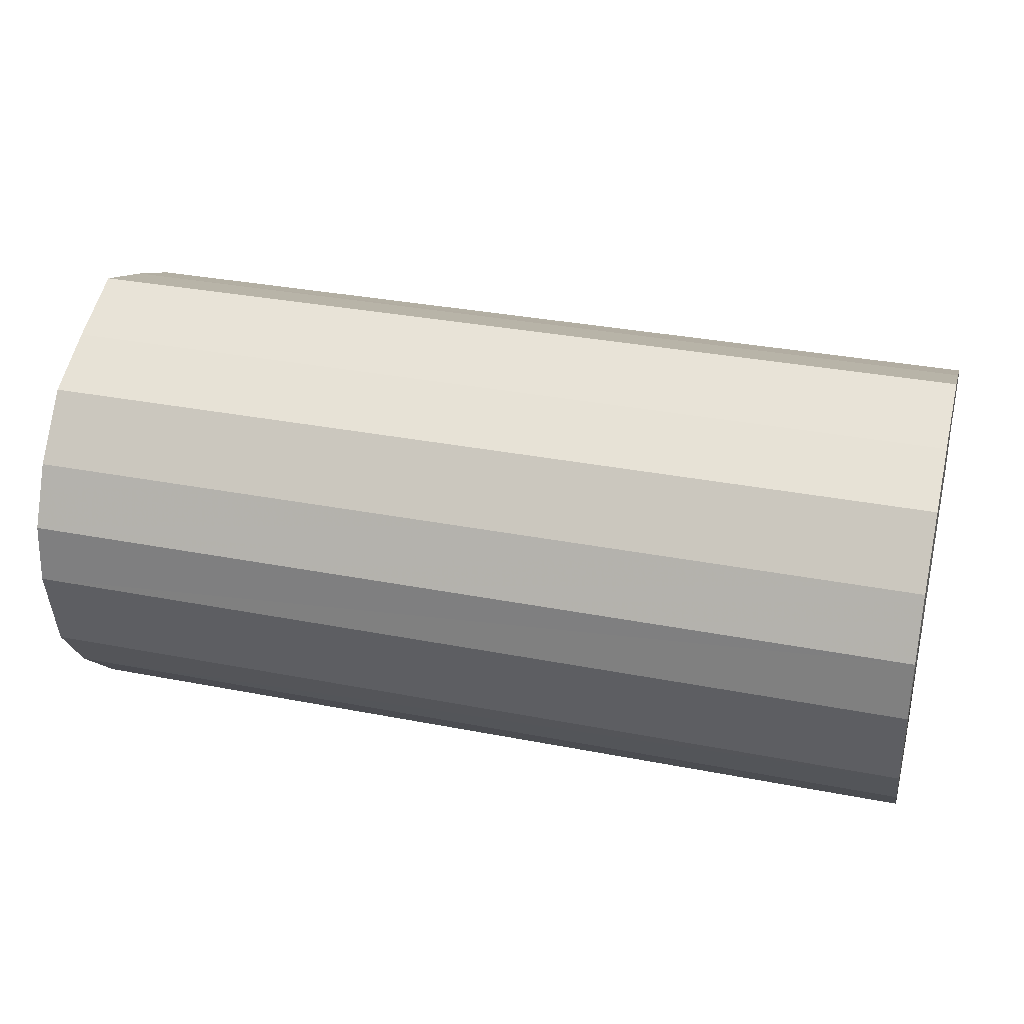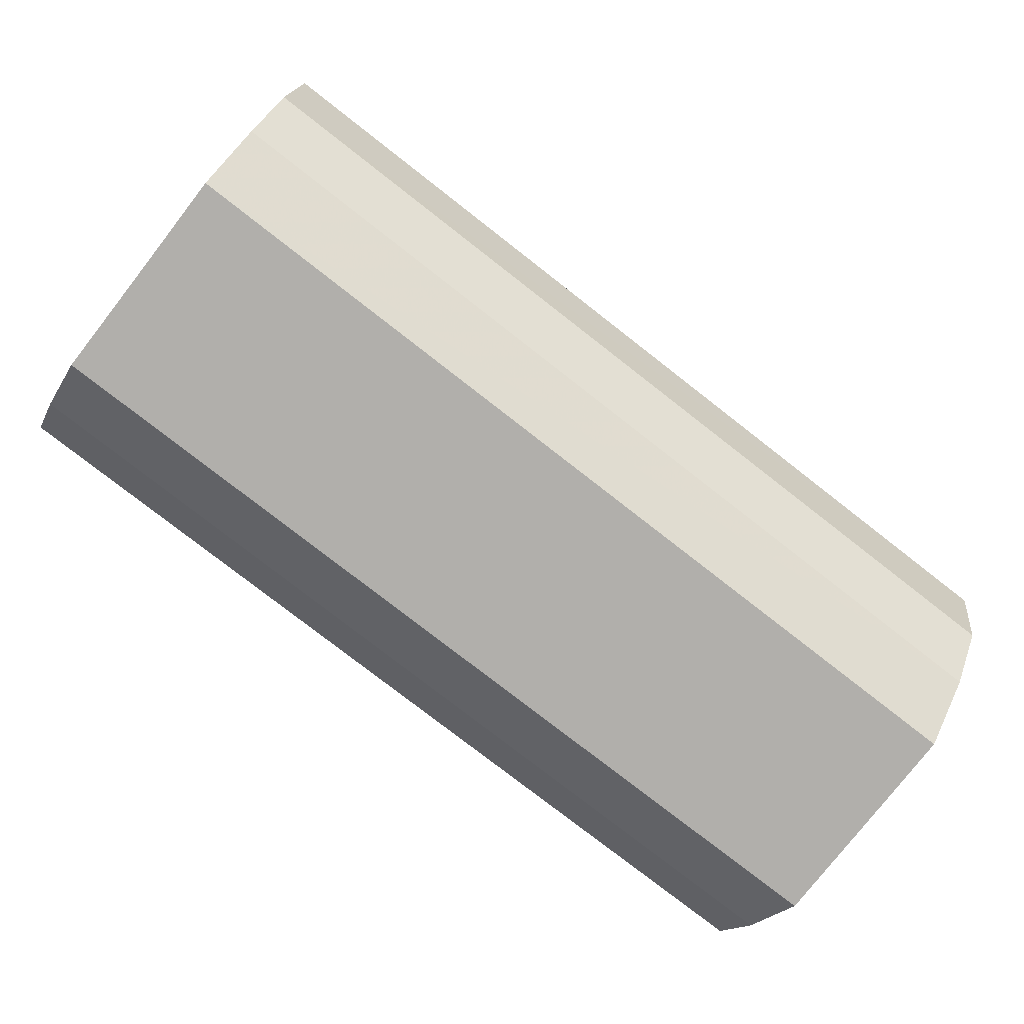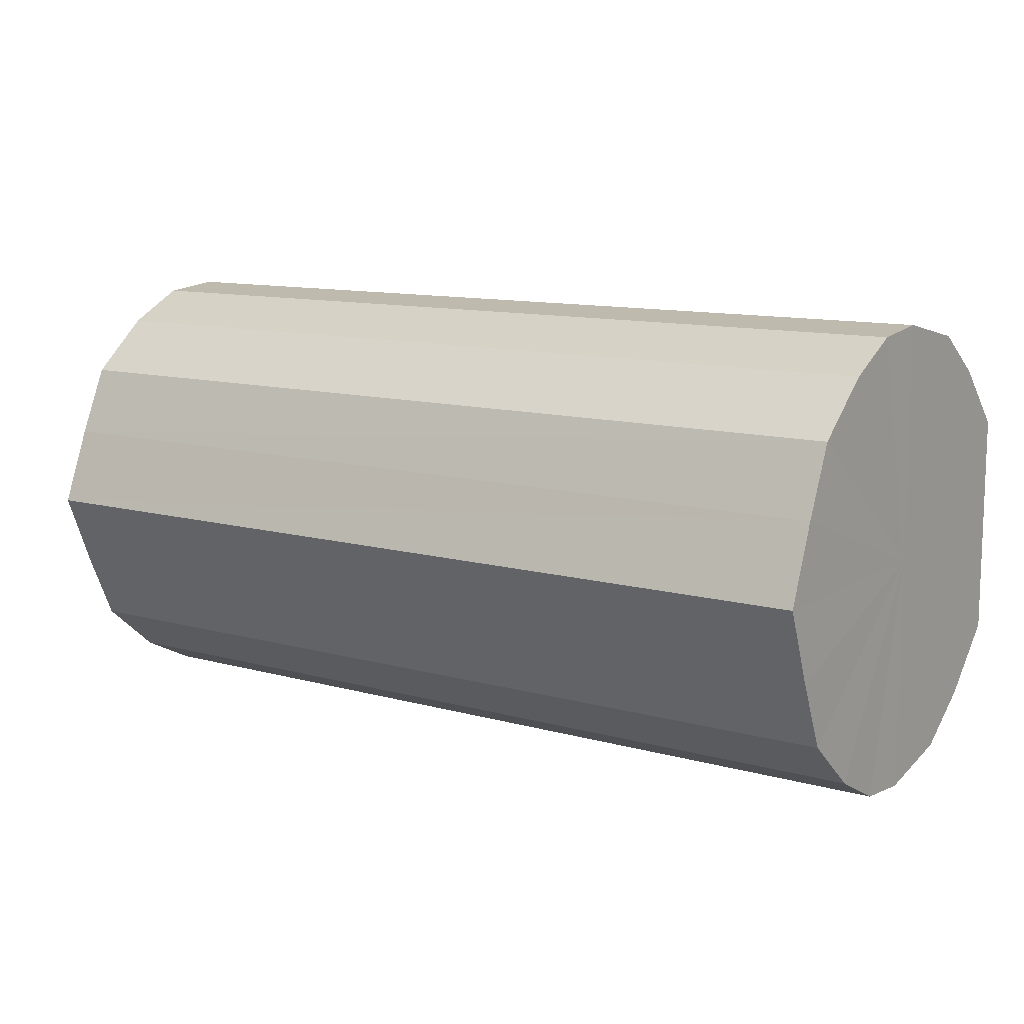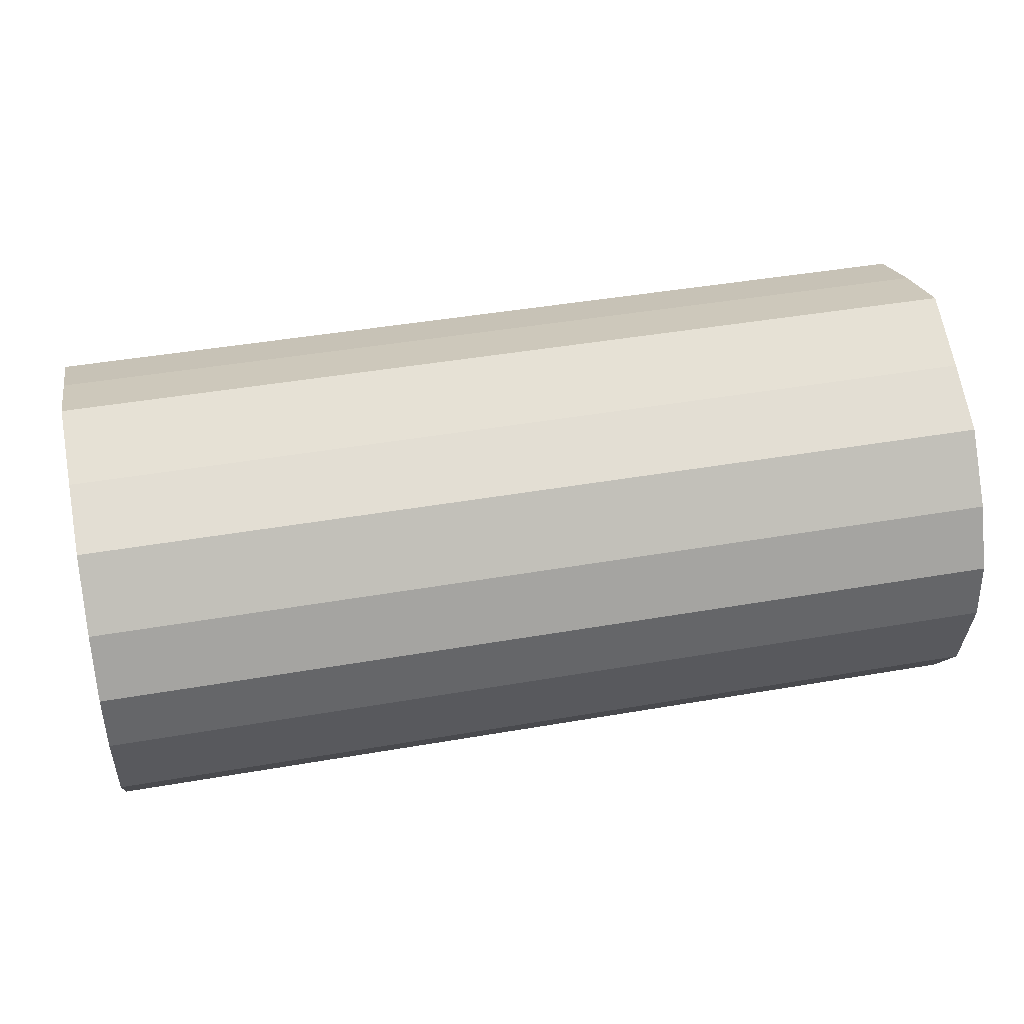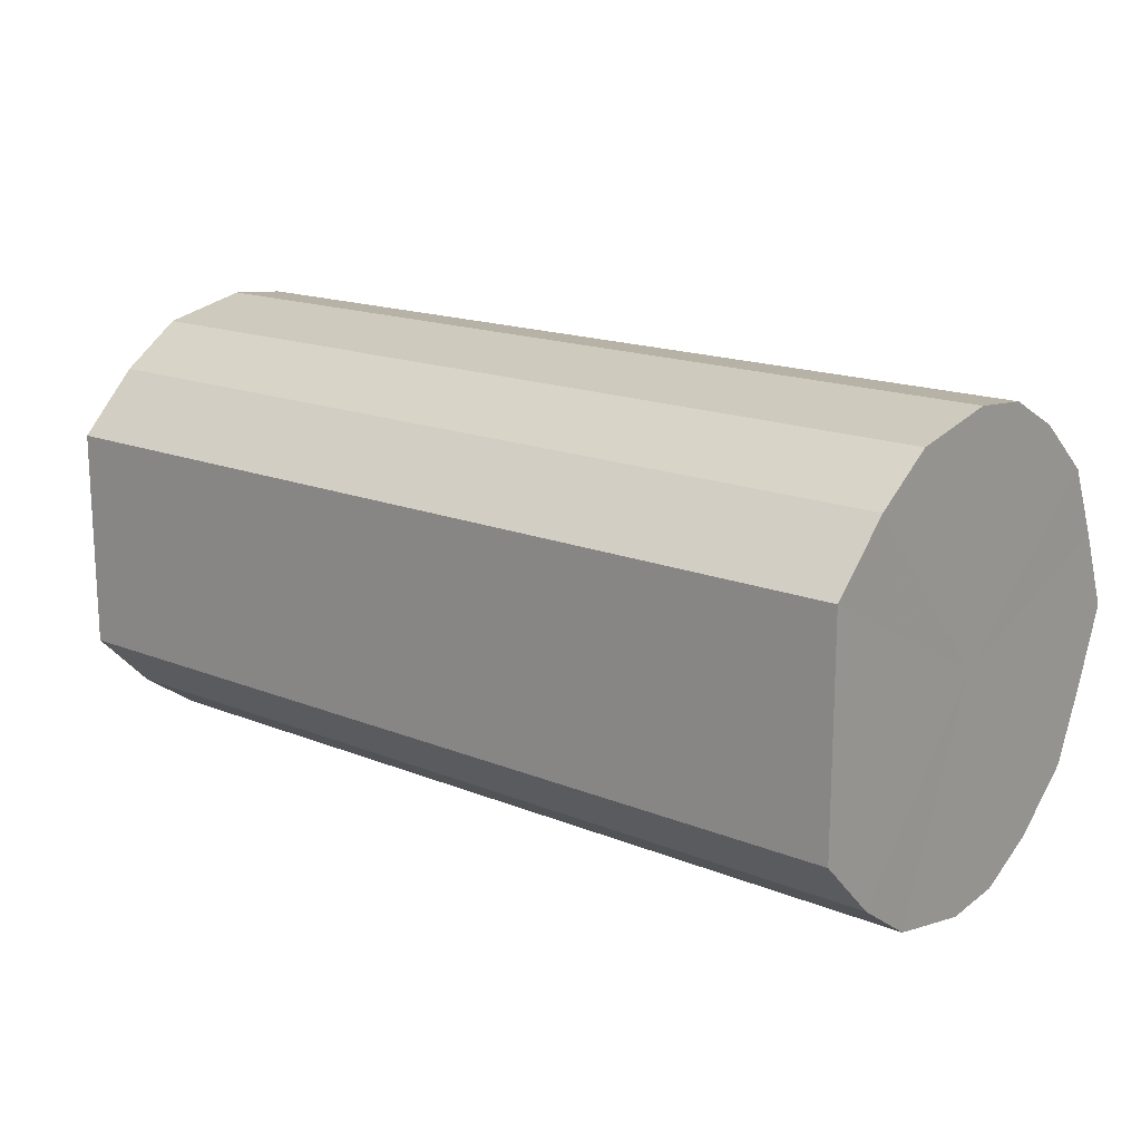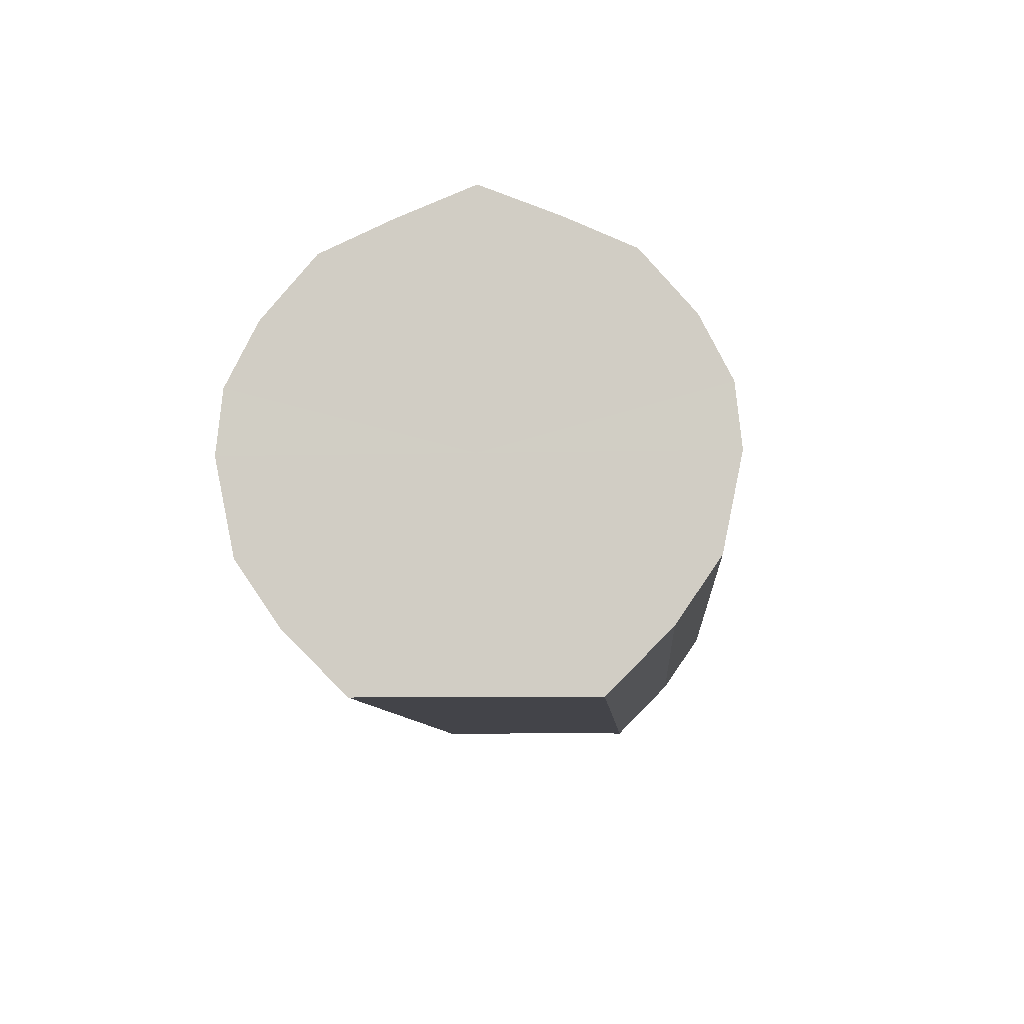
<metadata>
{"format":"obj","ext":"obj","renderer":"f3d","projection":"perspective","resolution":1024,"background":"white","views":[{"elev":33.3,"azim":14.9,"up":"+Y"},{"elev":-78.3,"azim":142.1,"up":"+Y"},{"elev":11.3,"azim":-145.7,"up":"+Z"},{"elev":44.4,"azim":168.6,"up":"+Y"},{"elev":16.5,"azim":39.5,"up":"+Z"},{"elev":-8.4,"azim":-86.1,"up":"+Y"}]}
</metadata>
<code>
o 10408
v 2201 1897 8.457
v 2201 1897 8.482
v 2201 1897 8.457
v 2201 1897 8.504
v 2201 1897 8.482
v 2201 1897 8.432
v 2201 1897 8.432
v 2201 1897 8.521
v 2201 1897 8.504
v 2201 1897 8.41
v 2201 1897 8.41
v 2201 1897 8.531
v 2201 1897 8.521
v 2201 1897 8.393
v 2201 1897 8.393
v 2201 1897 8.533
v 2201 1897 8.531
v 2201 1897 8.383
v 2201 1897 8.383
v 2201 1897 8.527
v 2201 1897 8.533
v 2201 1897 8.381
v 2201 1897 8.381
v 2201 1897 8.513
v 2201 1897 8.527
v 2201 1897 8.387
v 2201 1897 8.387
v 2201 1897 8.494
v 2201 1897 8.513
v 2201 1897 8.401
v 2201 1897 8.401
v 2201 1897 8.47
v 2201 1897 8.494
v 2201 1897 8.421
v 2201 1897 8.421
v 2201 1897 8.445
v 2201 1897 8.47
v 2201 1897 8.445
v 2201 1897 8.457
v 2201 1897 8.482
v 2201 1897 8.482
v 2201 1897 8.504
v 2201 1897 8.504
v 2201 1897 8.432
v 2201 1897 8.457
v 2201 1897 8.41
v 2201 1897 8.432
v 2201 1897 8.521
v 2201 1897 8.521
v 2201 1897 8.393
v 2201 1897 8.41
v 2201 1897 8.383
v 2201 1897 8.393
v 2201 1897 8.531
v 2201 1897 8.531
v 2201 1897 8.381
v 2201 1897 8.383
v 2201 1897 8.387
v 2201 1897 8.381
v 2201 1897 8.533
v 2201 1897 8.533
v 2201 1897 8.401
v 2201 1897 8.387
v 2201 1897 8.421
v 2201 1897 8.401
v 2201 1897 8.527
v 2201 1897 8.527
v 2201 1897 8.445
v 2201 1897 8.421
v 2201 1897 8.47
v 2201 1897 8.445
v 2201 1897 8.513
v 2201 1897 8.513
v 2201 1897 8.494
v 2201 1897 8.47
v 2201 1897 8.494
v 2201 1897 8.457
v 2201 1897 8.482
v 2201 1897 8.457
v 2201 1897 8.504
v 2201 1897 8.432
v 2201 1897 8.521
v 2201 1897 8.41
v 2201 1897 8.531
v 2201 1897 8.393
v 2201 1897 8.533
v 2201 1897 8.383
v 2201 1897 8.527
v 2201 1897 8.381
v 2201 1897 8.513
v 2201 1897 8.387
v 2201 1897 8.494
v 2201 1897 8.401
v 2201 1897 8.47
v 2201 1897 8.421
v 2201 1897 8.445
v 2201 1897 8.457
v 2201 1897 8.457
v 2201 1897 8.482
v 2201 1897 8.432
v 2201 1897 8.504
v 2201 1897 8.41
v 2201 1897 8.521
v 2201 1897 8.393
v 2201 1897 8.531
v 2201 1897 8.383
v 2201 1897 8.533
v 2201 1897 8.381
v 2201 1897 8.527
v 2201 1897 8.387
v 2201 1897 8.513
v 2201 1897 8.401
v 2201 1897 8.494
v 2201 1897 8.421
v 2201 1897 8.47
v 2201 1897 8.445
f 1 2 3
f 2 4 5
f 6 1 7
f 4 8 9
f 10 6 11
f 8 12 13
f 14 10 15
f 12 16 17
f 18 14 19
f 16 20 21
f 22 18 23
f 20 24 25
f 26 22 27
f 24 28 29
f 30 26 31
f 28 32 33
f 34 30 35
f 32 36 37
f 36 34 38
f 39 40 41
f 41 42 43
f 44 45 39
f 46 47 44
f 43 48 49
f 50 51 46
f 52 53 50
f 49 54 55
f 56 57 52
f 58 59 56
f 55 60 61
f 62 63 58
f 64 65 62
f 61 66 67
f 68 69 64
f 70 71 68
f 67 72 73
f 74 75 70
f 73 76 74
f 77 78 79
f 77 80 78
f 77 79 81
f 77 82 80
f 77 81 83
f 77 84 82
f 77 83 85
f 77 86 84
f 77 85 87
f 77 88 86
f 77 87 89
f 77 90 88
f 77 89 91
f 77 92 90
f 77 91 93
f 77 94 92
f 77 93 95
f 77 96 94
f 77 95 96
f 97 98 99
f 97 100 98
f 97 99 101
f 97 102 100
f 97 101 103
f 97 104 102
f 97 103 105
f 97 106 104
f 97 105 107
f 97 108 106
f 97 107 109
f 97 110 108
f 97 109 111
f 97 112 110
f 97 111 113
f 97 114 112
f 97 113 115
f 97 116 114
f 97 115 116

</code>
